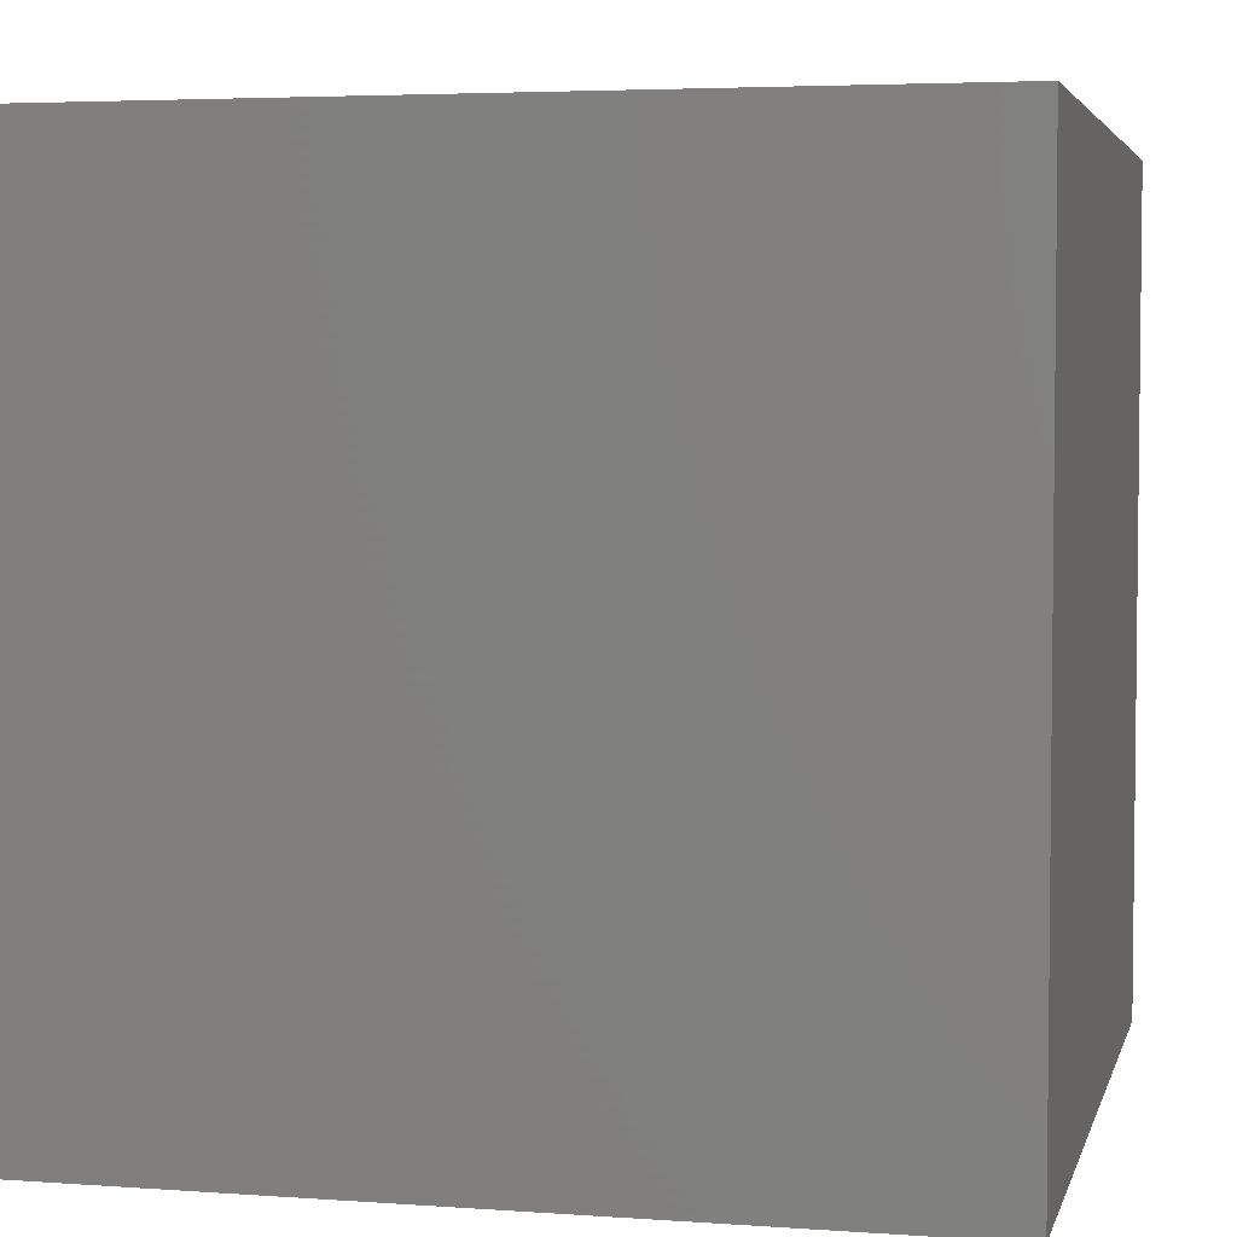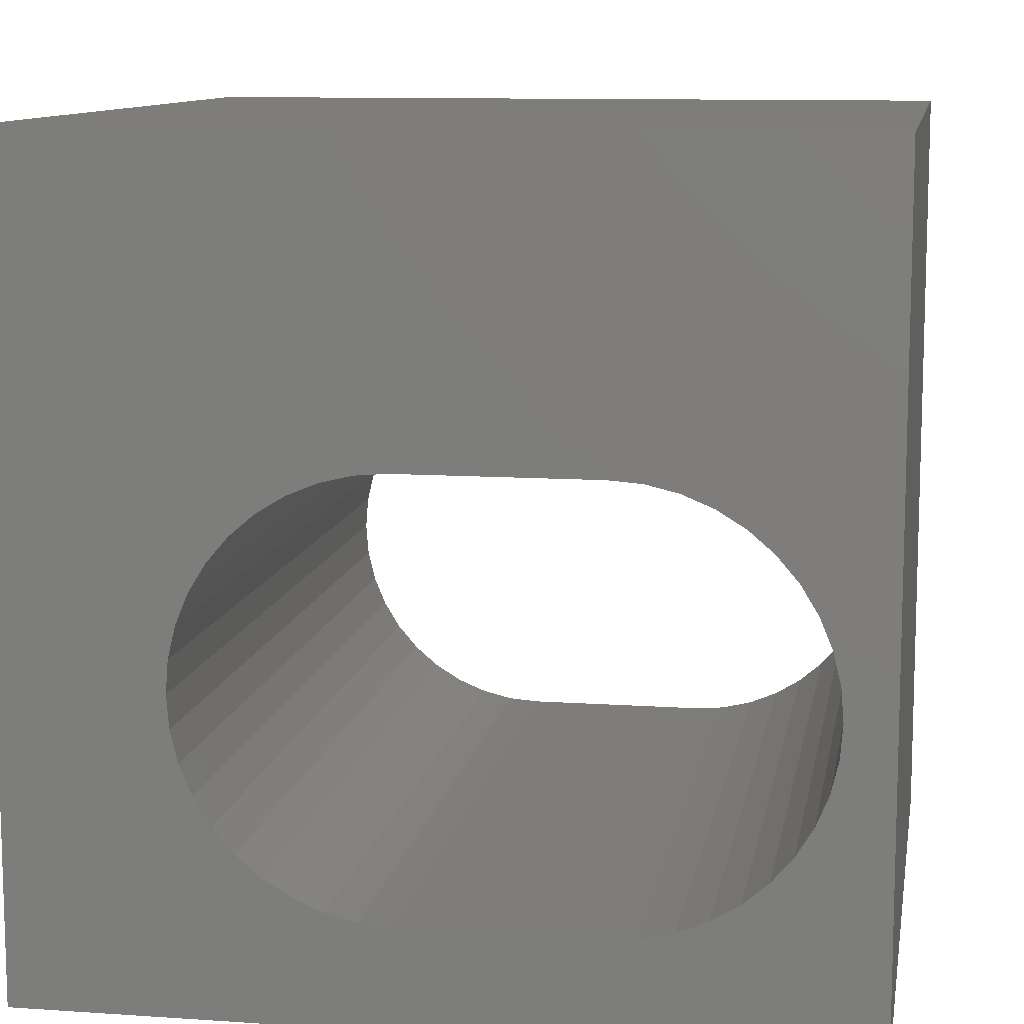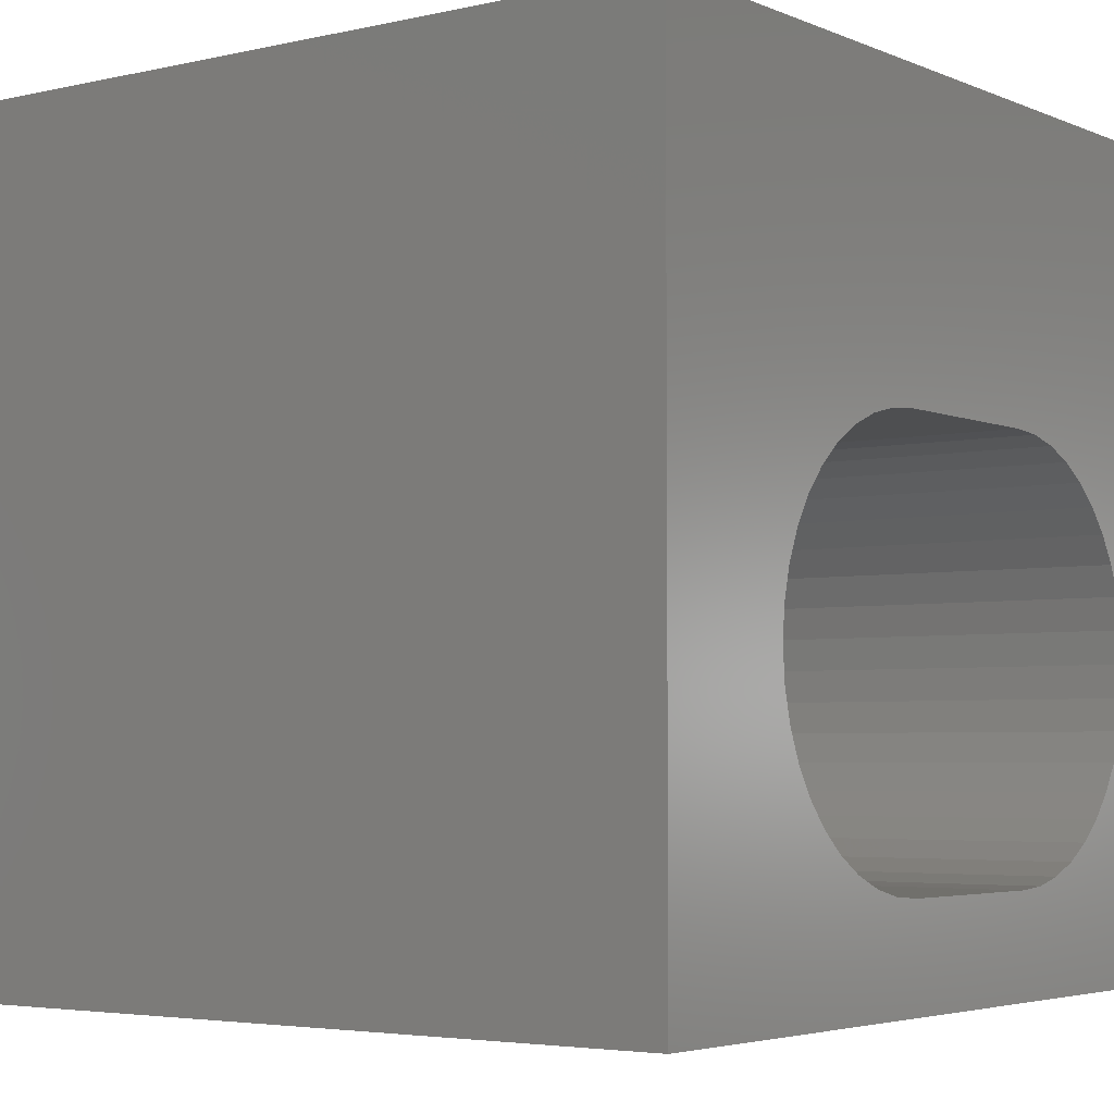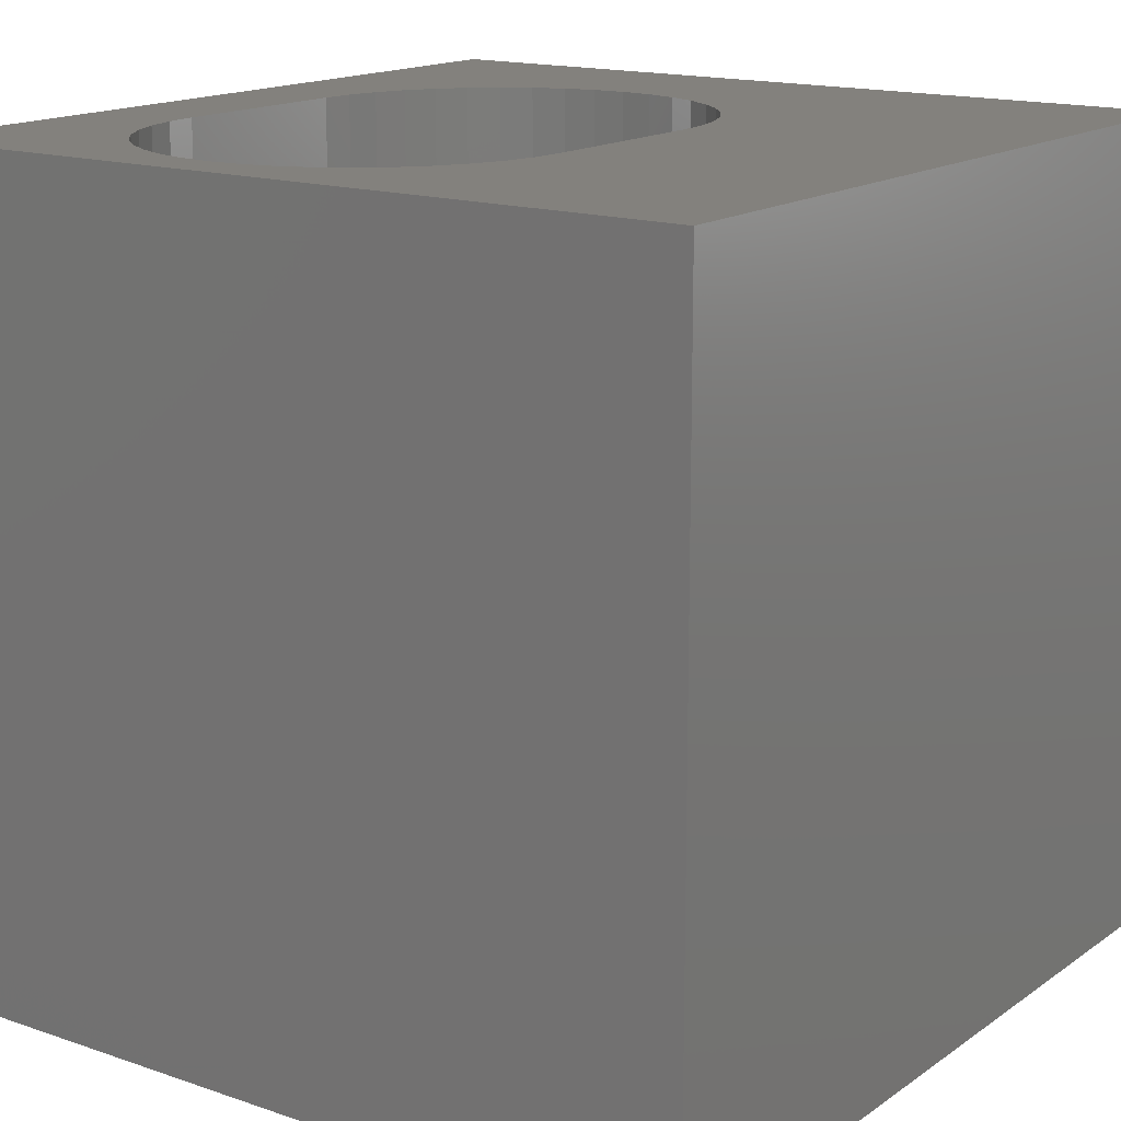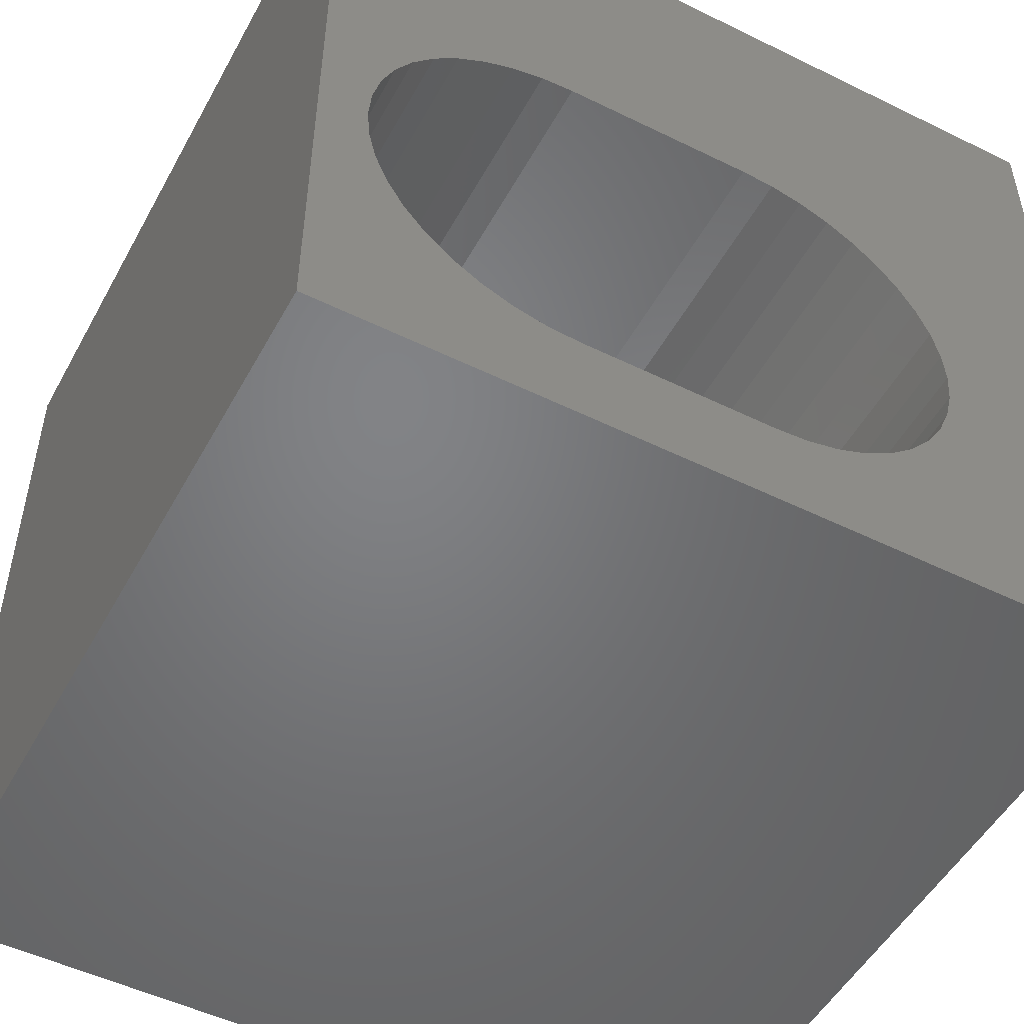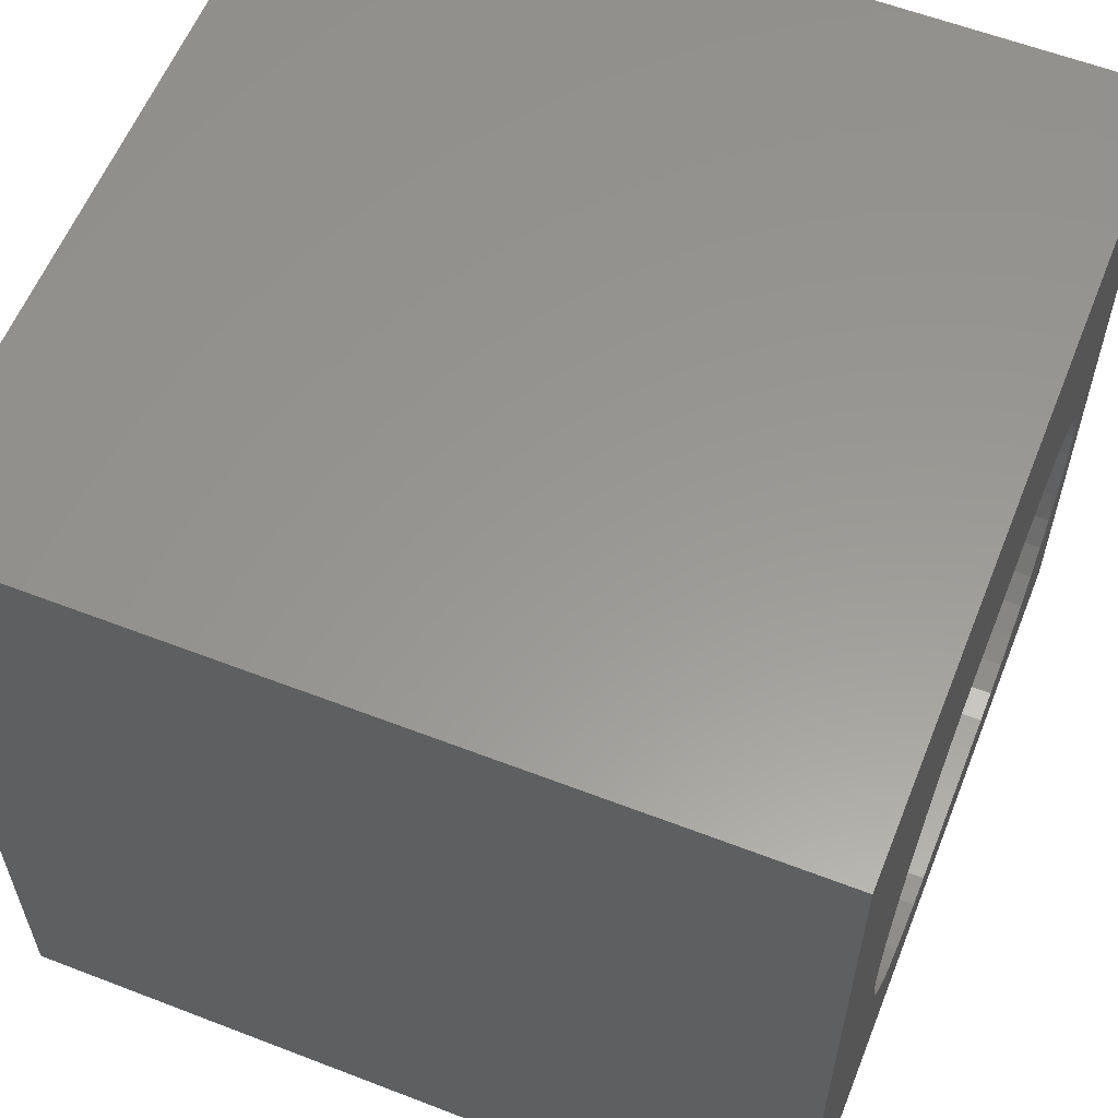
<metadata>
{"format":"stl","ext":"stl","renderer":"f3d","projection":"perspective","resolution":1024,"background":"white","views":[{"elev":4.2,"azim":-166.7,"up":"+Z"},{"elev":10.6,"azim":9.7,"up":"+Y"},{"elev":-4.0,"azim":-53.2,"up":"+Y"},{"elev":15.7,"azim":125.5,"up":"+Z"},{"elev":-51.0,"azim":151.9,"up":"+Y"},{"elev":59.0,"azim":-68.3,"up":"+Y"}]}
</metadata>
<code>
# stl→obj: 92 verts, 184 faces
v 0 10 10
v 0 10 0
v 0 0 10
v 0 0 0
v 9.386 3.375 10
v 9.293 2.986 10
v 10 0 10
v 9.14 2.617 10
v 8.931 2.276 10
v 8.671 1.972 10
v 8.367 1.712 10
v 8.026 1.503 10
v 7.656 1.35 10
v 7.267 1.256 10
v 7.267 6.292 10
v 7.656 6.199 10
v 10 10 10
v 8.026 6.046 10
v 9.418 3.774 10
v 9.386 4.173 10
v 8.367 5.837 10
v 8.671 5.577 10
v 8.931 5.273 10
v 6.869 1.225 10
v 4.52 1.225 10
v 4.121 1.256 10
v 3.732 1.35 10
v 3.363 1.503 10
v 3.022 1.712 10
v 2.717 1.972 10
v 2.458 2.276 10
v 2.249 2.617 10
v 2.096 2.986 10
v 2.717 5.577 10
v 3.022 5.837 10
v 3.363 6.046 10
v 3.732 6.199 10
v 9.14 4.931 10
v 9.293 4.562 10
v 2.096 4.562 10
v 2.249 4.931 10
v 2.458 5.273 10
v 2.002 3.375 10
v 1.971 3.774 10
v 2.002 4.173 10
v 4.121 6.292 10
v 4.52 6.323 10
v 6.869 6.323 10
v 10 10 0
v 10 0 0
v 8.367 1.712 0
v 8.671 1.972 0
v 3.363 1.503 0
v 3.732 1.35 0
v 7.267 1.256 0
v 7.656 1.35 0
v 8.026 1.503 0
v 8.931 2.276 0
v 9.14 2.617 0
v 9.293 2.986 0
v 2.002 3.375 0
v 2.096 2.986 0
v 2.249 2.617 0
v 2.458 2.276 0
v 9.386 3.375 0
v 9.418 3.774 0
v 9.386 4.173 0
v 9.293 4.562 0
v 2.717 1.972 0
v 3.022 1.712 0
v 9.14 4.931 0
v 8.931 5.273 0
v 8.671 5.577 0
v 8.367 5.837 0
v 8.026 6.046 0
v 7.656 6.199 0
v 4.121 6.292 0
v 3.732 6.199 0
v 3.363 6.046 0
v 3.022 5.837 0
v 2.717 5.577 0
v 2.458 5.273 0
v 2.249 4.931 0
v 4.121 1.256 0
v 4.52 1.225 0
v 6.869 1.225 0
v 7.267 6.292 0
v 6.869 6.323 0
v 4.52 6.323 0
v 2.096 4.562 0
v 2.002 4.173 0
v 1.971 3.774 0
f 1 2 3
f 3 2 4
f 5 6 7
f 7 6 8
f 8 9 7
f 7 9 10
f 7 10 11
f 11 12 7
f 7 12 13
f 7 13 14
f 15 16 17
f 17 16 18
f 5 7 19
f 19 7 17
f 19 17 20
f 18 21 17
f 17 21 22
f 17 22 23
f 14 24 7
f 7 24 25
f 7 25 3
f 3 25 26
f 3 26 27
f 27 28 3
f 3 28 29
f 3 29 30
f 30 31 3
f 3 31 32
f 3 32 33
f 34 35 1
f 1 35 36
f 1 36 37
f 23 38 17
f 17 38 39
f 17 39 20
f 40 41 1
f 1 41 42
f 1 42 34
f 33 43 3
f 3 43 44
f 3 44 1
f 1 44 45
f 1 45 40
f 37 46 1
f 1 46 47
f 1 47 17
f 17 47 48
f 17 48 15
f 49 17 50
f 50 17 7
f 51 52 50
f 53 54 4
f 55 56 50
f 50 56 57
f 50 57 51
f 52 58 50
f 50 58 59
f 50 59 60
f 61 62 4
f 4 62 63
f 4 63 64
f 60 65 50
f 50 65 66
f 50 66 49
f 49 66 67
f 49 67 68
f 64 69 4
f 4 69 70
f 4 70 53
f 68 71 49
f 49 71 72
f 49 72 73
f 73 74 49
f 49 74 75
f 49 75 76
f 77 78 2
f 2 78 79
f 2 79 80
f 80 81 2
f 2 81 82
f 2 82 83
f 54 84 4
f 4 84 85
f 4 85 50
f 50 85 86
f 50 86 55
f 76 87 49
f 49 87 88
f 49 88 2
f 2 88 89
f 2 89 77
f 83 90 2
f 2 90 91
f 2 91 4
f 4 91 92
f 4 92 61
f 17 49 1
f 1 49 2
f 50 7 4
f 4 7 3
f 89 47 46
f 89 46 77
f 77 46 37
f 77 37 78
f 78 37 36
f 78 36 79
f 79 36 35
f 79 35 80
f 80 35 34
f 80 34 81
f 81 34 42
f 81 42 82
f 82 42 41
f 82 41 83
f 83 41 40
f 83 40 90
f 90 40 45
f 90 45 91
f 91 45 44
f 91 44 92
f 92 44 43
f 92 43 61
f 61 43 33
f 61 33 62
f 62 33 32
f 62 32 63
f 63 32 31
f 63 31 64
f 64 31 30
f 64 30 69
f 69 30 29
f 69 29 70
f 70 29 28
f 70 28 53
f 53 28 27
f 53 27 54
f 54 27 26
f 54 26 84
f 84 26 25
f 84 25 85
f 89 88 47
f 47 88 48
f 86 24 14
f 86 14 55
f 55 14 13
f 55 13 56
f 56 13 12
f 56 12 57
f 57 12 11
f 57 11 51
f 51 11 10
f 51 10 52
f 52 10 9
f 52 9 58
f 58 9 8
f 58 8 59
f 59 8 6
f 59 6 60
f 60 6 5
f 60 5 65
f 65 5 19
f 65 19 66
f 66 19 20
f 66 20 67
f 67 20 39
f 67 39 68
f 68 39 38
f 68 38 71
f 71 38 23
f 71 23 72
f 72 23 22
f 72 22 73
f 73 22 21
f 73 21 74
f 74 21 18
f 74 18 75
f 75 18 16
f 75 16 76
f 76 16 15
f 76 15 87
f 87 15 48
f 87 48 88
f 86 85 24
f 24 85 25

</code>
